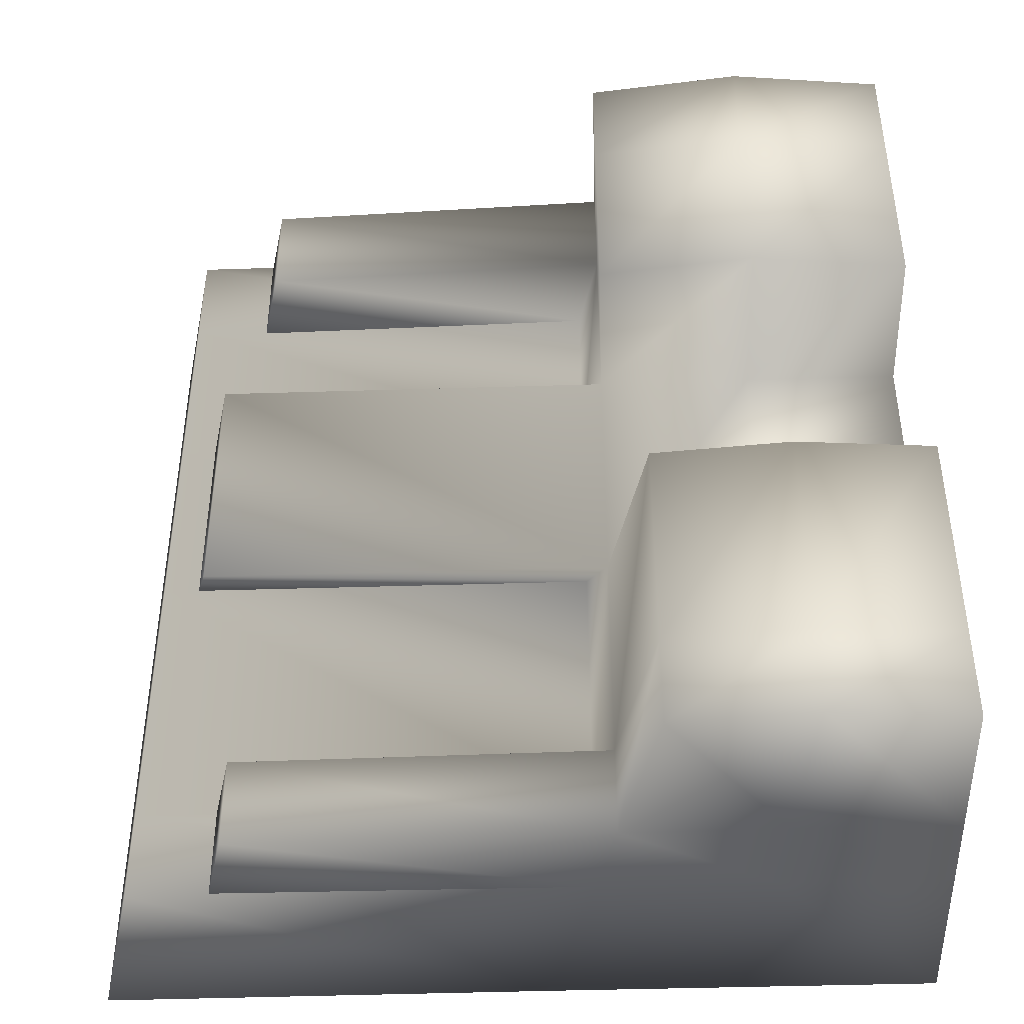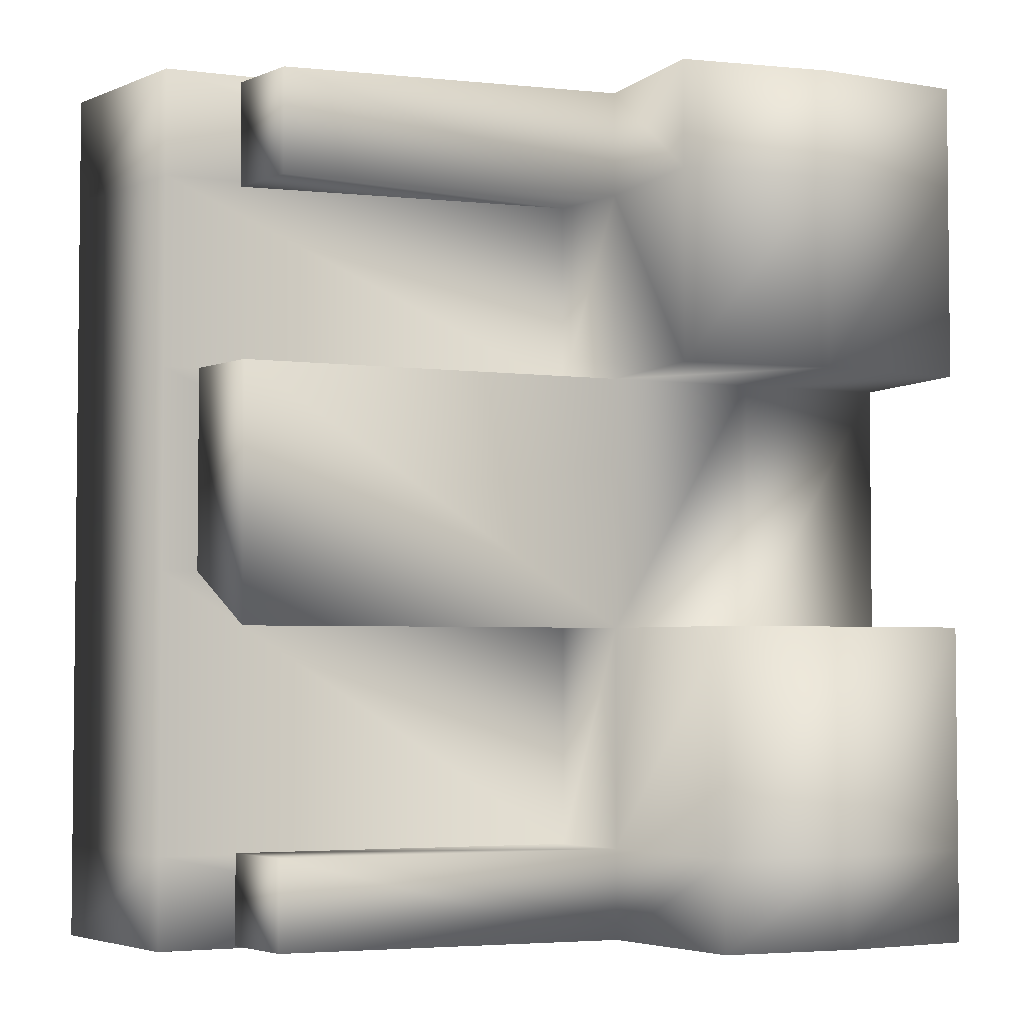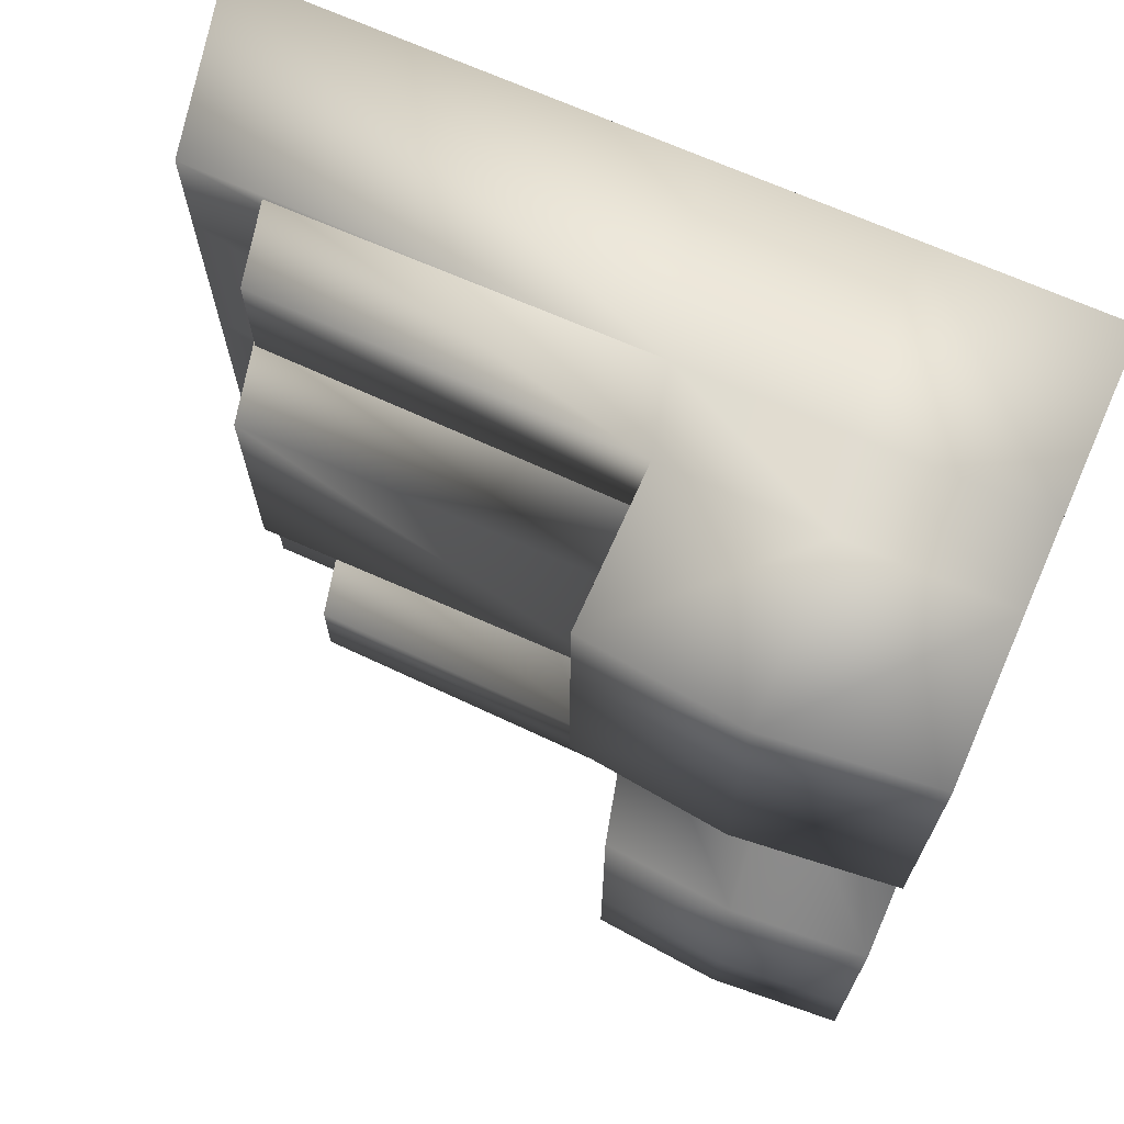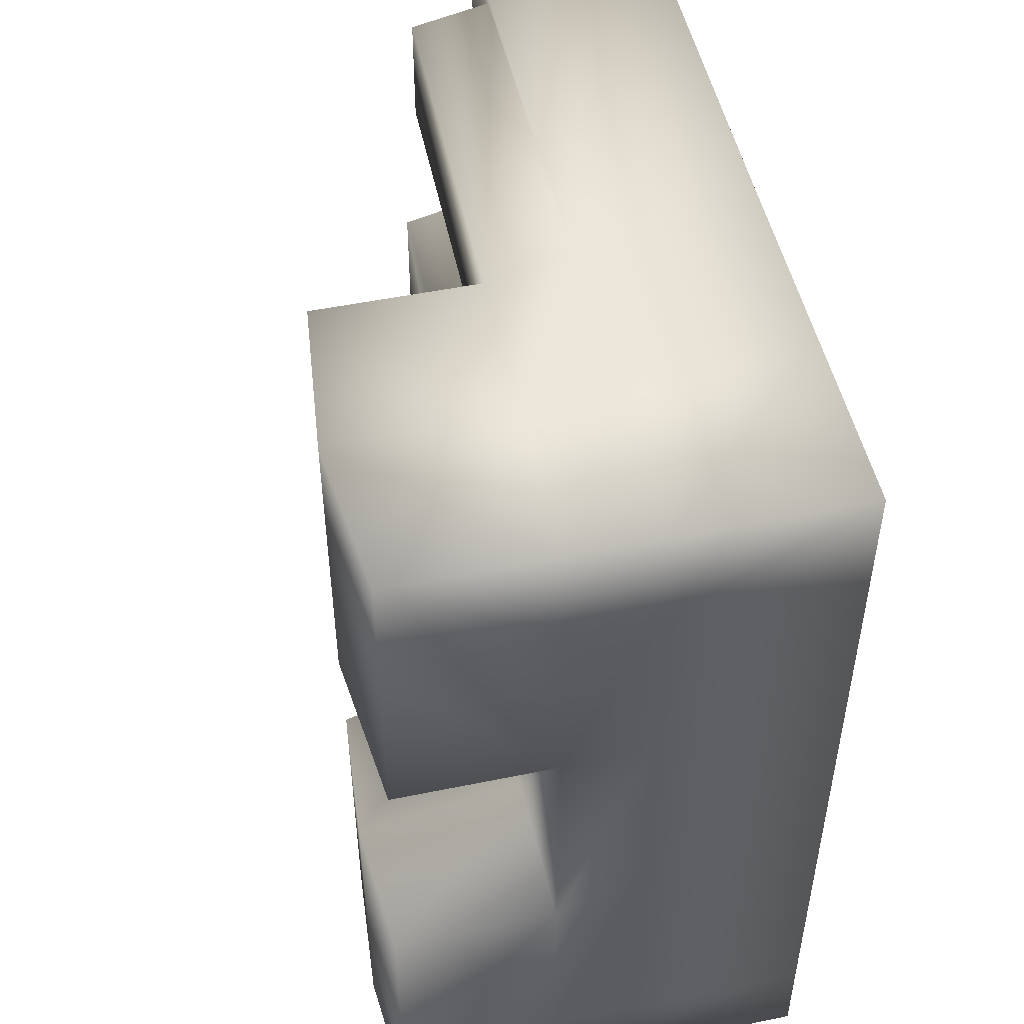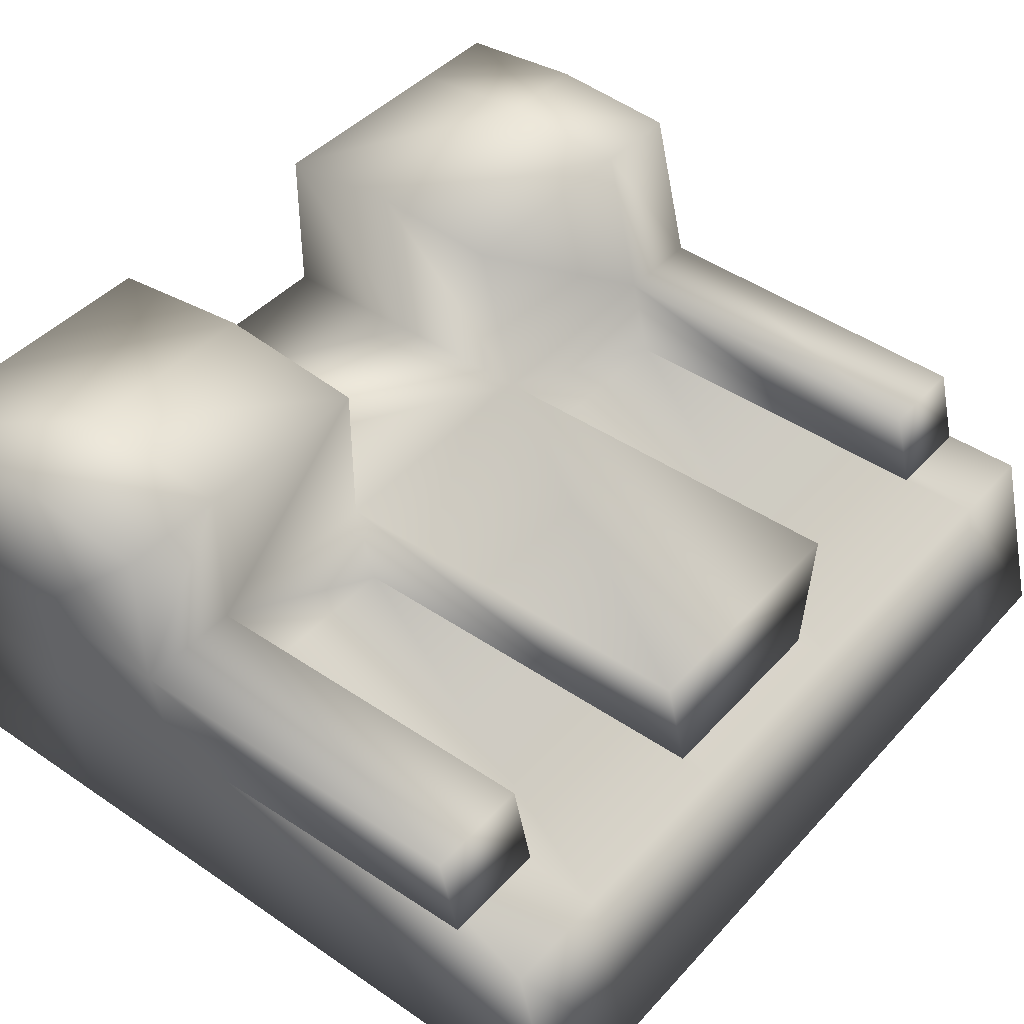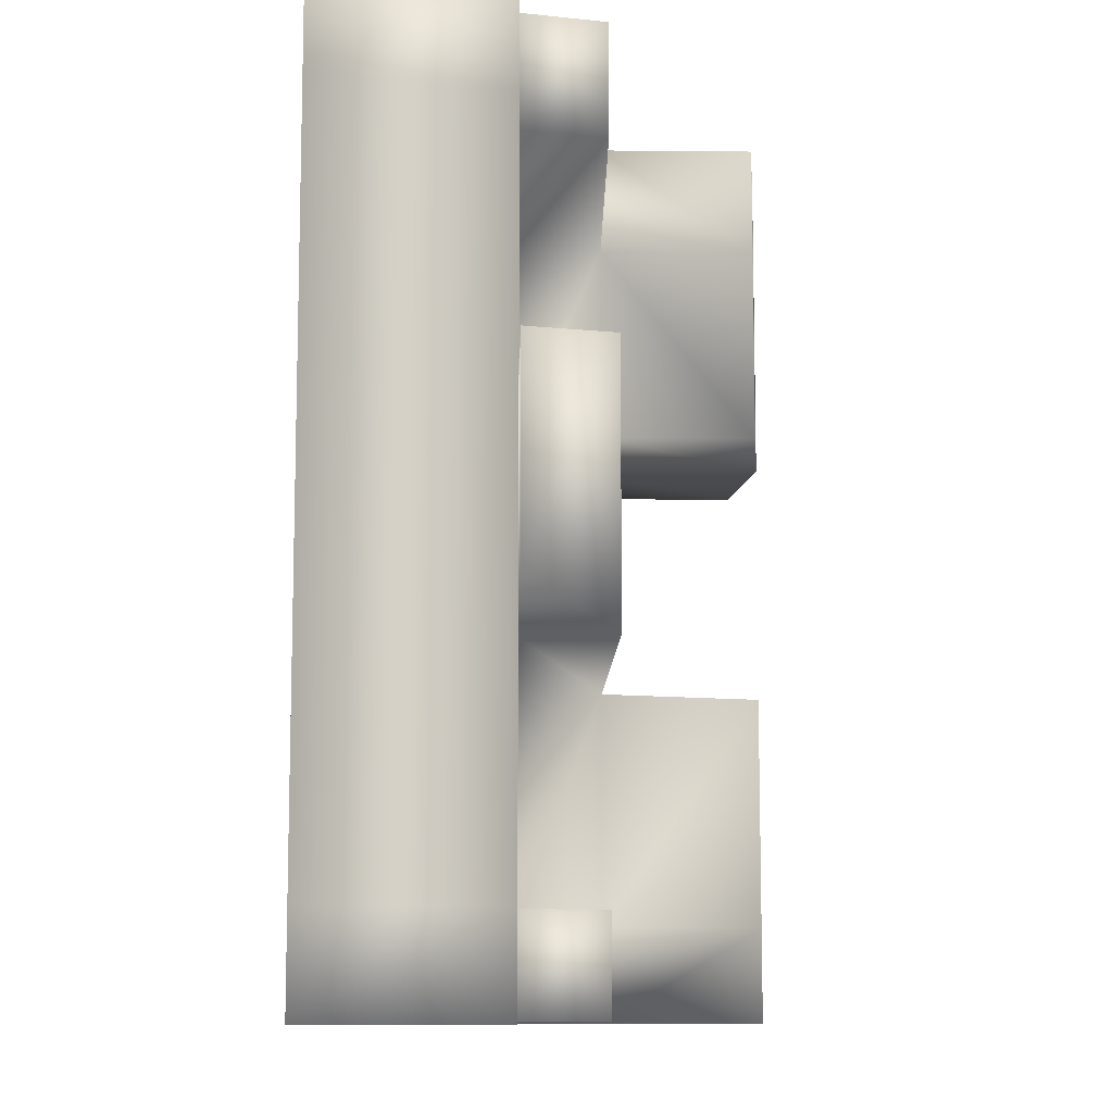
<metadata>
{"format":"obj","ext":"obj","renderer":"f3d","projection":"perspective","resolution":1024,"background":"white","views":[{"elev":-42.9,"azim":2.1,"up":"+Y"},{"elev":-3.7,"azim":-23.6,"up":"+Y"},{"elev":69.3,"azim":23.9,"up":"+Y"},{"elev":50.6,"azim":77.4,"up":"+Y"},{"elev":43.5,"azim":-141.3,"up":"+Z"},{"elev":-10.2,"azim":-91.4,"up":"+Y"}]}
</metadata>
<code>
g Cube.005
v 0.1738 0.5821 0.6243
v 1 0.5821 0.618
v 1 0.5821 1.466
v 0.2805 0.5821 1.524
v -0.6523 0.5821 0.618
v -0.439 0.5821 1.466
v 1 -0.6289 1.466
v 1 -1.124 1.466
v 0.2805 -1.124 1.524
v 0.2805 -0.6289 1.524
v 1 0.5821 1.466
v -0.439 -1.124 1.466
v 0.2805 0.5821 1.524
v -0.439 -0.6289 1.466
v -0.439 0.5821 1.466
v 1 -1.124 0.618
v 0.2805 -1.124 1.524
v 1 -1.124 1.466
v 0.1738 -1.124 0.6243
v -0.439 -1.124 1.466
v 1 -1.124 0.1657
v -0.6523 -1.124 0.618
v 0.118 -1.124 0.17
v 1 -1.124 -0.7892
v -0 -1.124 -0.7892
v -0.7641 -1.124 0.1657
v -2.577 -1.112 0.5792
v -2.688 -1.112 0.1315
v -1 -1.124 -0.7892
v -3.1 -1.124 0.1552
v -3.336 -1.124 -0.7996
v 0.1738 0.5821 0.6243
v 1 1.965 0.618
v 1 0.5821 0.618
v 0.1738 1.965 0.6243
v -0.6523 0.5821 0.618
v -0.6523 1.965 0.618
v -2.796 1.965 0.618
v -2.796 0.5821 0.618
v -0.7641 -0.6289 0.1657
v -0.7641 0.8763 0.1657
v -0.6523 0.5821 0.618
v -0.6523 -0.6289 0.618
v -0.439 0.5821 1.466
v -0.439 -0.6289 1.466
v -0.6523 -1.124 0.618
v -0.439 -1.124 1.466
v -0.6523 1.965 0.618
v -2.796 1.965 0.618
v -2.908 1.965 0.1657
v -0.7641 1.965 0.1657
v 1 3.574 0.618
v 1 3.574 1.445
v 0.1738 3.574 1.535
v 0.1738 3.574 0.6243
v -0.6523 3.574 1.445
v -0.6523 3.574 0.618
v 0.118 3.574 0.17
v 1 3.574 0.1657
v -0.7641 3.574 0.1657
v -2.688 3.539 0.1315
v -2.577 3.539 0.5792
v -0 3.574 -0.7892
v 1 3.574 -0.7892
v -1 3.574 -0.7892
v -3.336 3.574 -0.7996
v -3.1 3.574 0.1552
v 1 2.995 -0.7892
v 1 3.574 -0.7892
v -0 3.574 -0.7892
v -0 2.995 -0.7892
v 1 1.965 -0.7892
v -1 3.574 -0.7892
v -0 1.965 -0.7892
v 1 0.8763 -0.7892
v -1 2.995 -0.7892
v -0 0.8763 -0.7892
v 1 -0.6289 -0.7892
v -3.336 2.995 -0.7996
v -3.336 3.574 -0.7996
v -3.336 1.965 -0.7996
v -1 1.965 -0.7892
v -3.336 0.8763 -0.7996
v -1 0.8763 -0.7892
v -3.336 -0.6289 -0.7996
v -0 -0.6289 -0.7892
v 1 -1.124 -0.7892
v -0 -1.124 -0.7892
v -1 -0.6289 -0.7892
v -3.336 -1.124 -0.7996
v -1 -1.124 -0.7892
v -0.6523 2.995 1.445
v -0.6523 3.574 1.445
v 0.1738 3.574 1.535
v 0.1738 2.995 1.535
v -0.6523 1.965 1.445
v 1 3.574 1.445
v 0.1738 1.965 1.535
v 1 2.995 1.445
v 1 1.965 1.445
v -0.6523 1.965 0.618
v -0.6523 1.965 1.445
v 0.1738 1.965 1.535
v 0.1738 1.965 0.6243
v 1 1.965 1.445
v 1 1.965 0.618
v 1 -0.6289 -0.7892
v 1 -1.124 -0.7892
v 1 -1.124 0.1657
v 1 -0.6289 0.1657
v 1 0.8763 -0.7892
v 1 -1.124 0.618
v 1 0.8763 0.1657
v 1 1.965 -0.7892
v 1 -0.6289 0.618
v 1 -1.124 1.466
v 1 -0.6289 1.466
v 1 0.5821 0.618
v 1 0.5821 1.466
v 1 1.965 0.1657
v 1 2.995 -0.7892
v 1 1.965 0.618
v 1 2.995 0.1657
v 1 3.574 -0.7892
v 1 3.574 0.1657
v 1 2.995 0.618
v 1 3.574 0.618
v 1 3.574 1.445
v 1 2.995 1.445
v 1 1.965 1.445
v -3.336 2.995 -0.7996
v -3.336 3.574 -0.7996
v -3.1 3.574 0.1552
v -3.1 2.995 0.1552
v -3.336 1.965 -0.7996
v -3.1 1.965 0.1552
v -3.336 0.8763 -0.7996
v -3.1 0.8763 0.1552
v -3.336 -0.6289 -0.7996
v -3.1 -0.6289 0.1552
v -3.336 -1.124 -0.7996
v -3.1 -1.124 0.1552
v -0.7641 2.995 0.1657
v -3.1 3.574 0.1552
v -0.7641 3.574 0.1657
v -3.1 2.995 0.1552
v -0.7641 1.965 0.1657
v -3.1 1.965 0.1552
v -0.7641 0.8763 0.1657
v -3.1 0.8763 0.1552
v -0.7641 -0.6289 0.1657
v -3.1 -0.6289 0.1552
v -0.7641 -1.124 0.1657
v -3.1 -1.124 0.1552
v -0.7641 -0.6289 0.1657
v -2.688 -0.6219 0.1315
v -2.688 -1.112 0.1315
v -0.7641 -1.124 0.1657
v -0.6523 3.574 0.618
v -0.6523 3.574 1.445
v -0.6523 2.995 1.445
v -0.6523 2.995 0.618
v -0.6523 1.965 1.445
v -0.6523 1.965 0.618
v -0.7641 1.965 0.1657
v -0.7641 2.995 0.1657
v -2.688 2.966 0.1315
v -2.688 3.539 0.1315
v -2.577 3.539 0.5792
v -2.577 2.966 0.5792
v -2.688 -1.112 0.1315
v -2.688 -0.6219 0.1315
v -2.577 -0.6219 0.5792
v -2.577 -1.112 0.5792
v -0.6523 -1.124 0.618
v -2.577 -1.112 0.5792
v -2.577 -0.6219 0.5792
v -0.6523 -0.6289 0.618
v -0.6523 -0.6289 0.618
v -2.577 -0.6219 0.5792
v -2.688 -0.6219 0.1315
v -0.7641 -0.6289 0.1657
v -0.7641 2.995 0.1657
v -2.688 2.966 0.1315
v -2.577 2.966 0.5792
v -0.6523 2.995 0.618
v -0.6523 2.995 0.618
v -2.577 2.966 0.5792
v -2.577 3.539 0.5792
v -0.6523 3.574 0.618
v -0.7641 3.574 0.1657
v -2.688 3.539 0.1315
v -2.688 2.966 0.1315
v -0.7641 2.995 0.1657
v -2.908 0.8763 0.1657
v -2.908 1.965 0.1657
v -2.796 1.965 0.618
v -2.796 0.5821 0.618
v -0.7641 1.965 0.1657
v -2.908 1.965 0.1657
v -2.908 0.8763 0.1657
v -0.7641 0.8763 0.1657
v -0.7641 0.8763 0.1657
v -2.908 0.8763 0.1657
v -2.796 0.5821 0.618
v -0.6523 0.5821 0.618
g Cube.005_0
f 3 2 1
f 4 3 1
f 4 1 5
f 6 4 5
f 9 8 7
f 10 9 7
f 10 7 11
f 12 9 10
f 13 10 11
f 14 12 10
f 14 10 13
f 15 14 13
f 18 17 16
f 17 19 16
f 17 20 19
f 16 19 21
f 20 22 19
f 19 23 21
f 19 22 23
f 21 23 24
f 23 25 24
f 22 26 23
f 23 26 25
f 22 27 26
f 27 28 26
f 26 29 25
f 26 30 29
f 30 31 29
f 34 33 32
f 33 35 32
f 32 35 36
f 35 37 36
f 37 38 36
f 38 39 36
f 42 41 40
f 43 42 40
f 44 42 43
f 45 44 43
f 45 43 46
f 47 45 46
f 50 49 48
f 51 50 48
f 54 53 52
f 55 54 52
f 56 54 55
f 57 56 55
f 55 52 58
f 52 59 58
f 57 55 60
f 55 58 60
f 60 61 57
f 61 62 57
f 58 59 63
f 59 64 63
f 58 63 65
f 60 58 65
f 65 66 60
f 66 67 60
f 70 69 68
f 71 70 68
f 71 68 72
f 73 70 71
f 74 71 72
f 74 72 75
f 76 73 71
f 76 71 74
f 77 74 75
f 75 78 77
f 76 79 73
f 79 80 73
f 81 79 76
f 82 76 74
f 82 81 76
f 82 74 77
f 83 81 82
f 84 83 82
f 84 82 77
f 85 83 84
f 78 86 77
f 77 86 84
f 78 87 86
f 87 88 86
f 89 85 84
f 86 89 84
f 86 88 89
f 90 85 89
f 88 91 89
f 91 90 89
f 94 93 92
f 95 94 92
f 95 92 96
f 97 94 95
f 98 95 96
f 99 97 95
f 99 95 98
f 100 99 98
f 103 102 101
f 104 103 101
f 105 103 104
f 106 105 104
f 109 108 107
f 110 109 107
f 110 107 111
f 112 109 110
f 113 110 111
f 111 114 113
f 115 112 110
f 115 110 113
f 116 112 115
f 117 116 115
f 117 115 118
f 118 115 113
f 119 117 118
f 114 120 113
f 113 120 118
f 114 121 120
f 120 122 118
f 121 123 120
f 120 123 122
f 121 124 123
f 124 125 123
f 123 125 126
f 123 126 122
f 125 127 126
f 127 128 126
f 128 129 126
f 126 129 122
f 129 130 122
f 133 132 131
f 134 133 131
f 134 131 135
f 136 134 135
f 136 135 137
f 138 136 137
f 138 137 139
f 140 138 139
f 140 139 141
f 142 140 141
f 145 144 143
f 144 146 143
f 143 146 147
f 146 148 147
f 147 148 149
f 148 150 149
f 149 150 151
f 150 152 151
f 151 152 153
f 152 154 153
f 157 156 155
f 158 157 155
f 161 160 159
f 162 161 159
f 163 161 162
f 164 163 162
f 164 162 165
f 162 166 165
f 169 168 167
f 170 169 167
f 173 172 171
f 174 173 171
f 177 176 175
f 178 177 175
f 181 180 179
f 182 181 179
f 185 184 183
f 186 185 183
f 189 188 187
f 190 189 187
f 193 192 191
f 194 193 191
f 197 196 195
f 198 197 195
f 201 200 199
f 202 201 199
f 205 204 203
f 206 205 203

</code>
